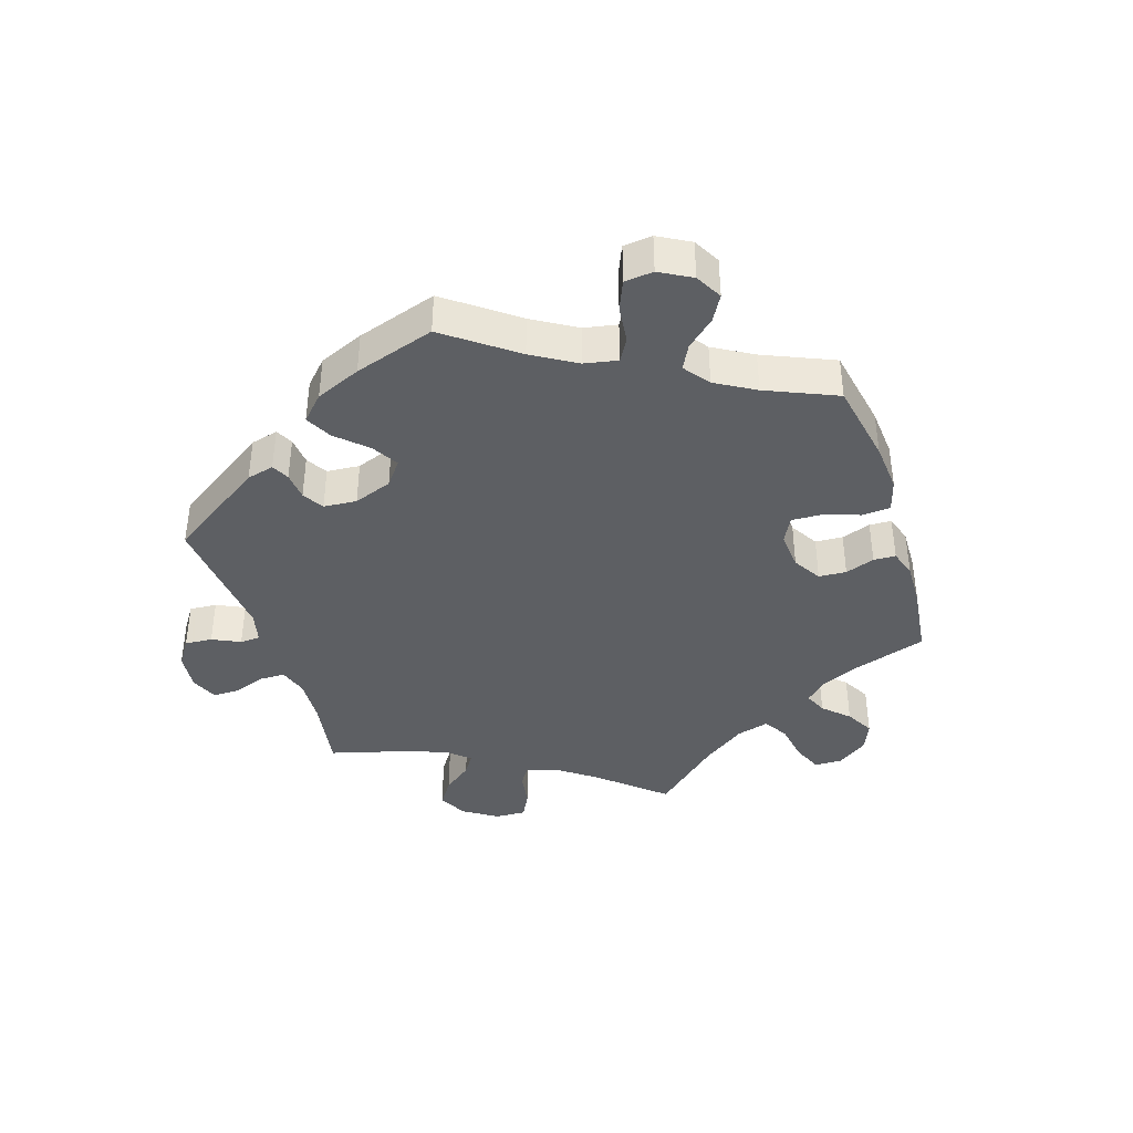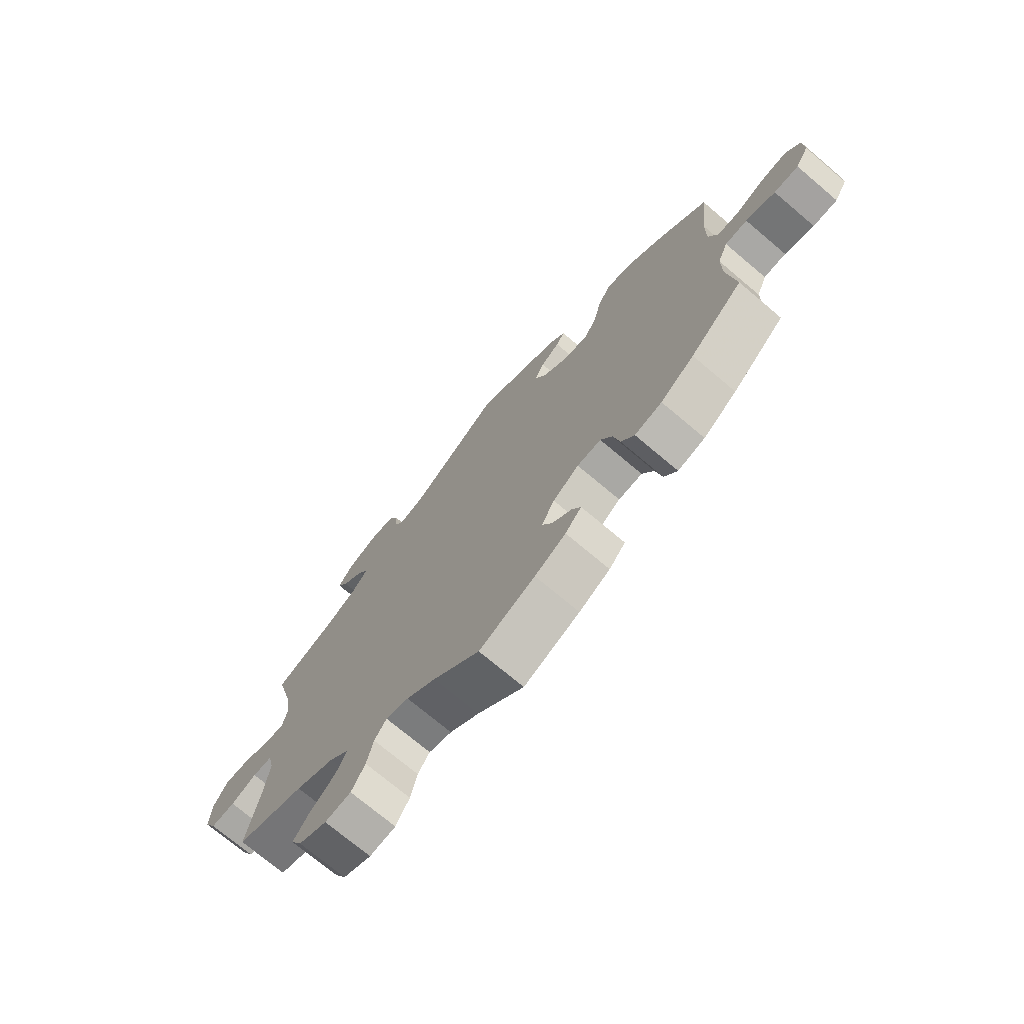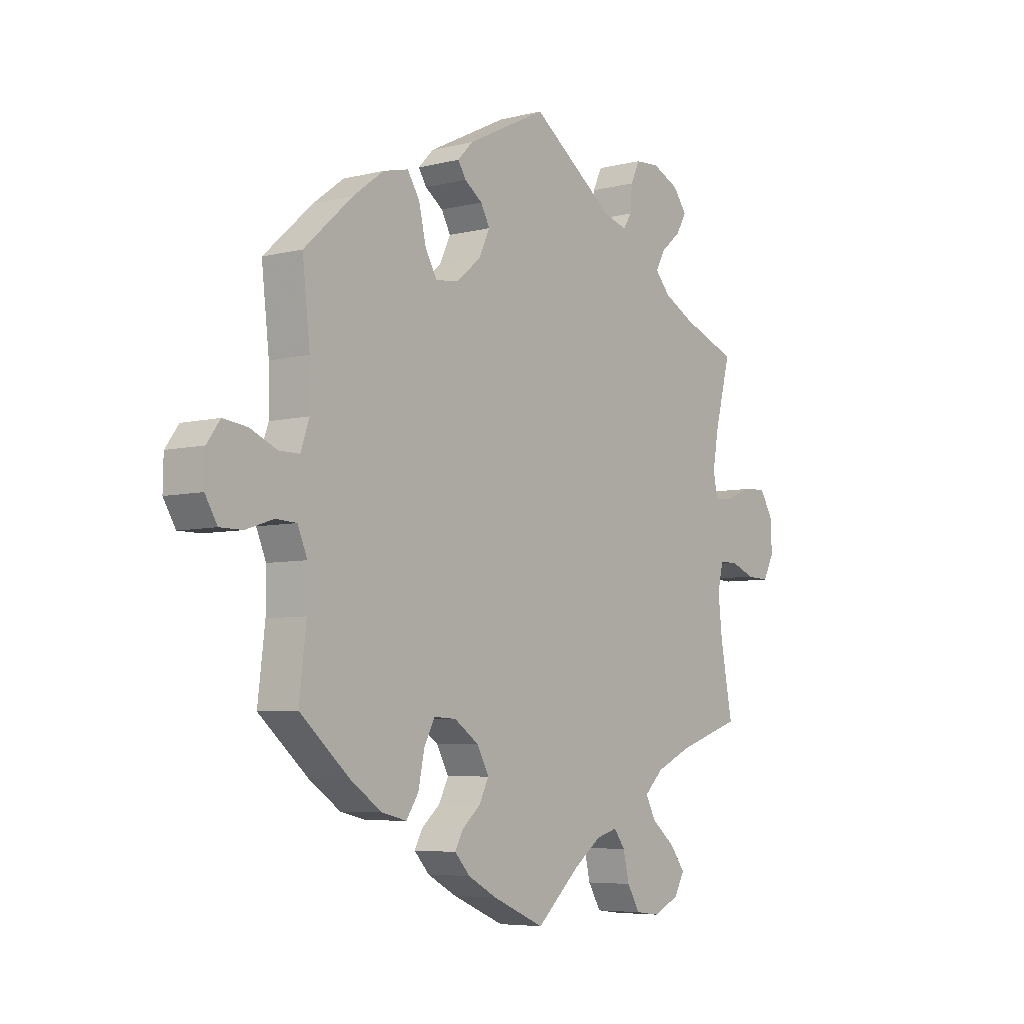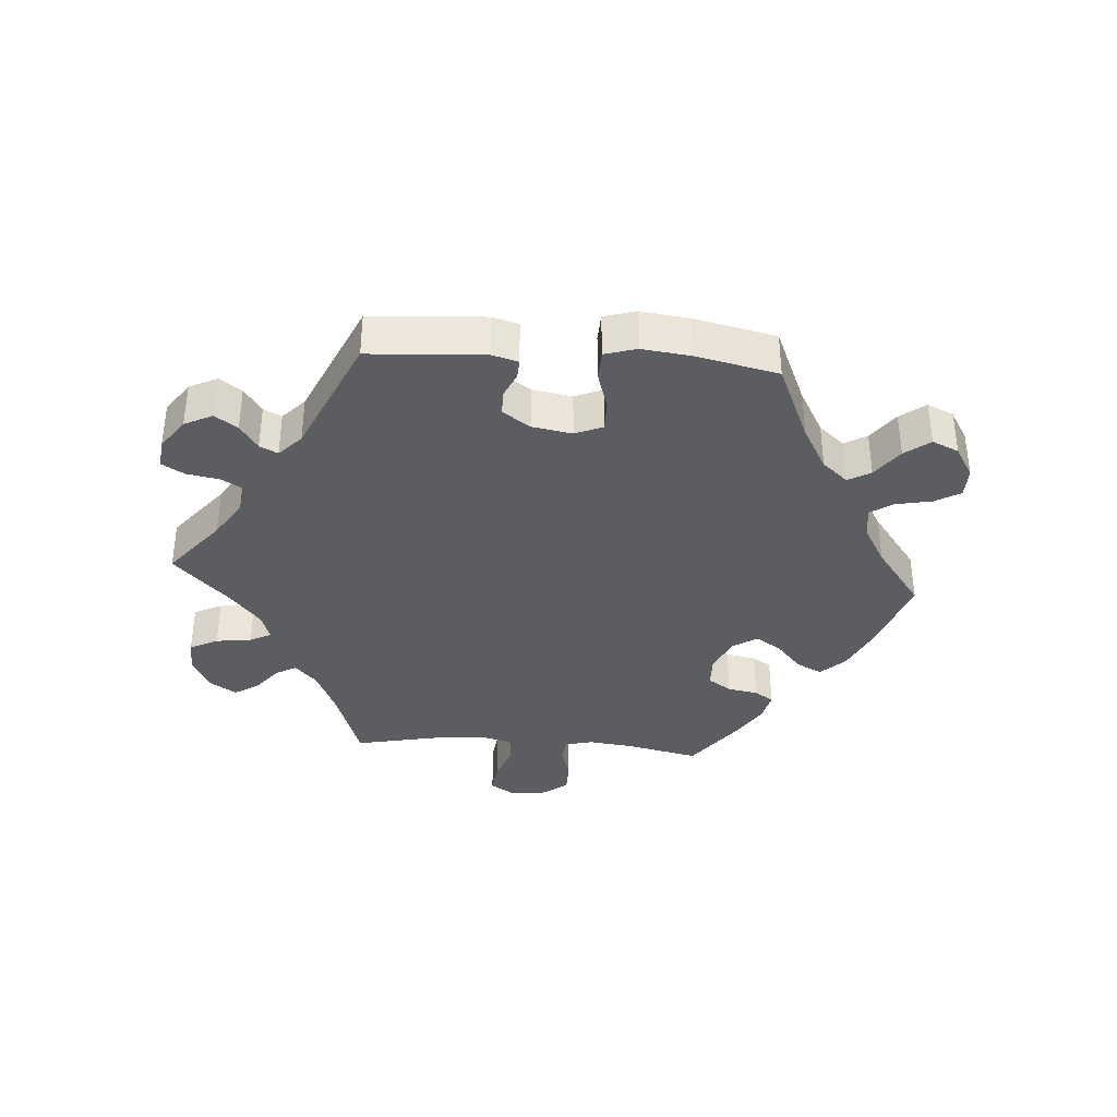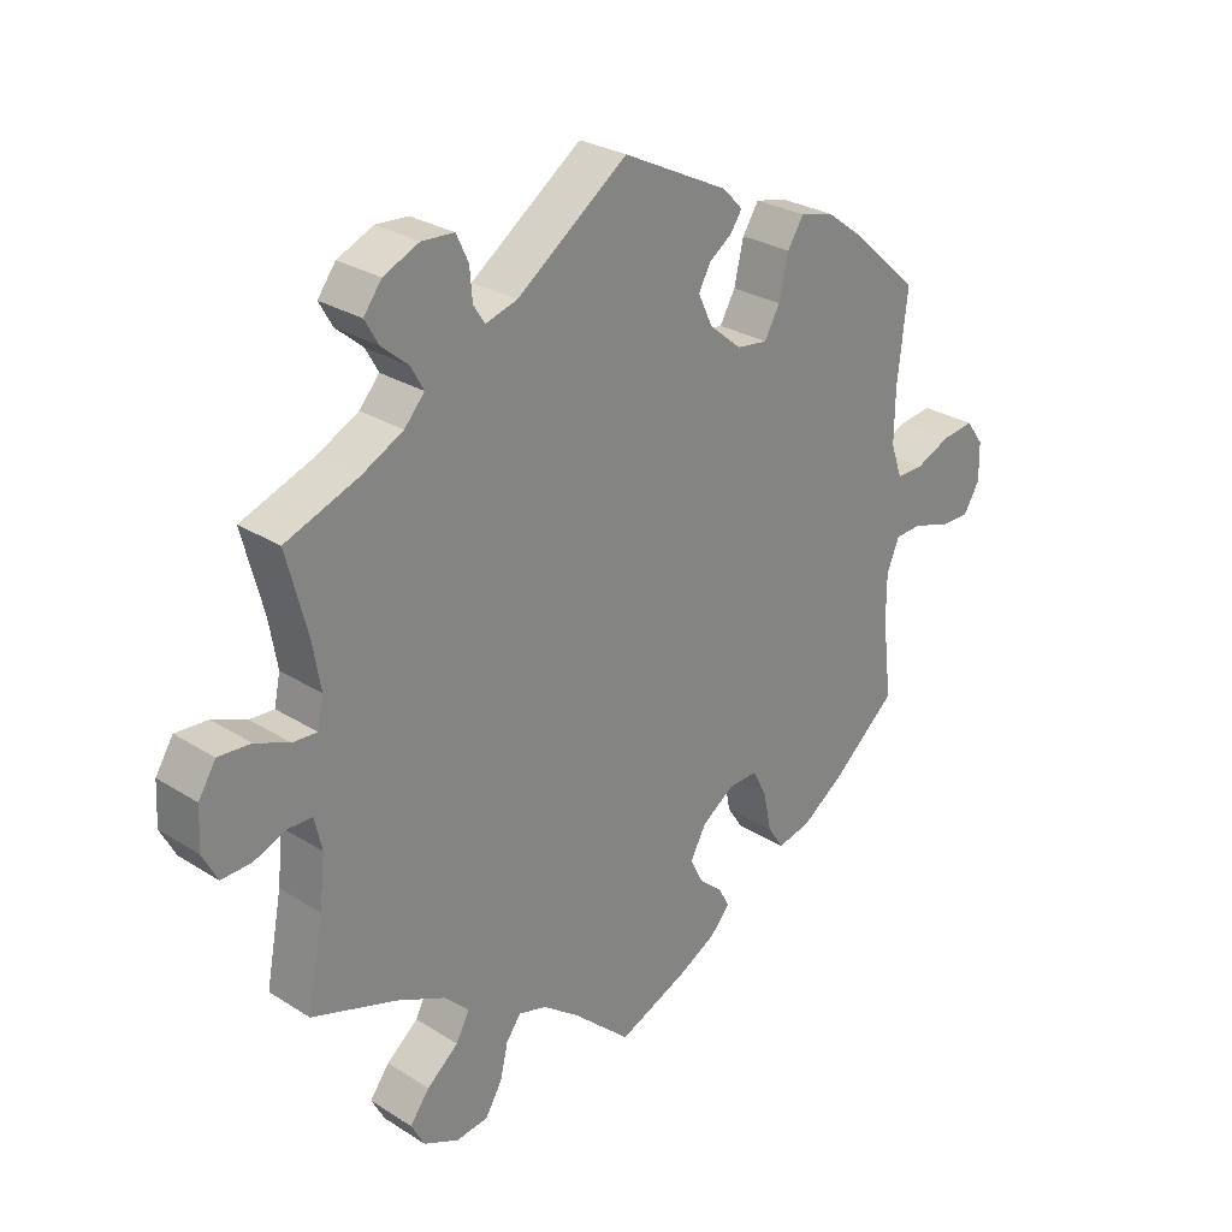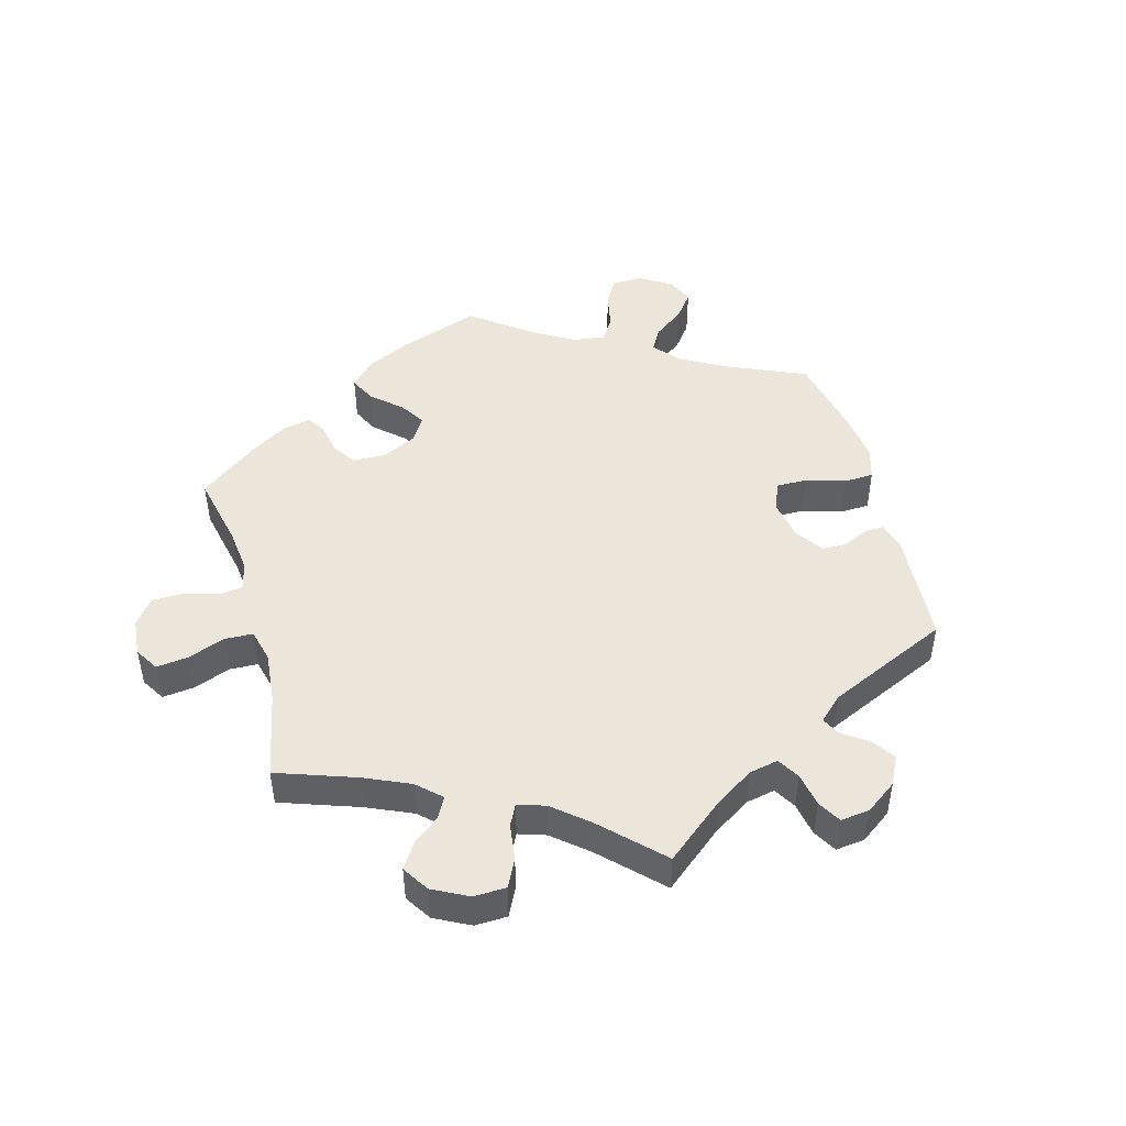
<metadata>
{"format":"obj","ext":"obj","renderer":"f3d","projection":"perspective","resolution":1024,"background":"white","views":[{"elev":-40.0,"azim":77.7,"up":"+Y"},{"elev":-72.7,"azim":49.8,"up":"+Z"},{"elev":-5.9,"azim":127.2,"up":"+Z"},{"elev":-36.8,"azim":25.8,"up":"+Y"},{"elev":27.7,"azim":-46.0,"up":"+Z"},{"elev":47.5,"azim":-75.4,"up":"+Y"}]}
</metadata>
<code>
v -0.477 0.07 -0.163
v -0.469 0.07 -0.088
v -0.48 0.07 -0.04
v -0.516 0.07 -0.039
v -0.564 0.07 -0.058
v -0.609 0.07 -0.06
v -0.631 0.07 -0.018
v -0.628 0.07 0.043
v -0.602 0.07 0.085
v -0.554 0.07 0.082
v -0.503 0.07 0.061
v -0.467 0.07 0.059
v -0.458 0.07 0.102
v -0.47 0.07 0.171
v -0.501 0.07 0.289
v -0.393 0.07 0.33
v -0.331 0.07 0.362
v -0.301 0.07 0.396
v -0.32 0.07 0.43
v -0.36 0.07 0.464
v -0.38 0.07 0.499
v -0.353 0.07 0.535
v -0.3 0.07 0.559
v -0.252 0.07 0.556
v -0.234 0.07 0.518
v -0.23 0.07 0.471
v -0.213 0.07 0.445
v -0.166 0.07 0.459
v -0.001 0.07 0.578
v 0.157 0.07 0.5
v 0.187 0.07 0.469
v 0.171 0.07 0.444
v 0.136 0.07 0.419
v 0.118 0.07 0.386
v 0.14 0.07 0.34
v 0.188 0.07 0.3
v 0.234 0.07 0.294
v 0.257 0.07 0.335
v 0.271 0.07 0.396
v 0.295 0.07 0.434
v 0.345 0.07 0.422
v 0.405 0.07 0.377
v 0.501 0.07 0.29
v 0.486 0.07 0.158
v 0.485 0.07 0.08
v 0.502 0.07 0.031
v 0.542 0.07 0.031
v 0.595 0.07 0.054
v 0.643 0.07 0.06
v 0.669 0.07 0.024
v 0.67 0.07 -0.032
v 0.646 0.07 -0.072
v 0.601 0.07 -0.072
v 0.547 0.07 -0.054
v 0.506 0.07 -0.056
v 0.487 0.07 -0.101
v 0.487 0.07 -0.171
v 0.501 0.07 -0.288
v 0.404 0.07 -0.372
v 0.342 0.07 -0.415
v 0.292 0.07 -0.427
v 0.268 0.07 -0.391
v 0.256 0.07 -0.333
v 0.235 0.07 -0.292
v 0.191 0.07 -0.294
v 0.143 0.07 -0.327
v 0.119 0.07 -0.371
v 0.138 0.07 -0.409
v 0.174 0.07 -0.44
v 0.19 0.07 -0.47
v 0.16 0.07 -0.503
v 0.103 0.07 -0.534
v 0 0.07 -0.578
v -0.086 0.07 -0.5
v -0.14 0.07 -0.46
v -0.182 0.07 -0.448
v -0.204 0.07 -0.478
v -0.216 0.07 -0.529
v -0.241 0.07 -0.571
v -0.289 0.07 -0.577
v -0.341 0.07 -0.553
v -0.361 0.07 -0.516
v -0.332 0.07 -0.477
v -0.285 0.07 -0.438
v -0.265 0.07 -0.4
v -0.302 0.07 -0.364
v -0.374 0.07 -0.331
v -0.501 0.07 -0.289
v -0.477 0 -0.163
v -0.469 0 -0.088
v -0.48 0 -0.04
v -0.516 0 -0.039
v -0.564 0 -0.058
v -0.609 0 -0.06
v -0.631 0 -0.018
v -0.628 0 0.043
v -0.602 0 0.085
v -0.554 0 0.082
v -0.503 0 0.061
v -0.467 0 0.059
v -0.458 0 0.102
v -0.47 0 0.171
v -0.501 0 0.289
v -0.393 0 0.33
v -0.331 0 0.362
v -0.301 0 0.396
v -0.32 0 0.43
v -0.36 0 0.464
v -0.38 0 0.499
v -0.353 0 0.535
v -0.3 0 0.559
v -0.252 0 0.556
v -0.234 0 0.518
v -0.23 0 0.471
v -0.213 0 0.445
v -0.166 0 0.459
v -0.001 0 0.578
v 0.157 0 0.5
v 0.187 0 0.469
v 0.171 0 0.444
v 0.136 0 0.419
v 0.118 0 0.386
v 0.14 0 0.34
v 0.188 0 0.3
v 0.234 0 0.294
v 0.257 0 0.335
v 0.271 0 0.396
v 0.295 0 0.434
v 0.345 0 0.422
v 0.405 0 0.377
v 0.501 0 0.29
v 0.486 0 0.158
v 0.485 0 0.08
v 0.502 0 0.031
v 0.542 0 0.031
v 0.595 0 0.054
v 0.643 0 0.06
v 0.669 0 0.024
v 0.67 0 -0.032
v 0.646 0 -0.072
v 0.601 0 -0.072
v 0.547 0 -0.054
v 0.506 0 -0.056
v 0.487 0 -0.101
v 0.487 0 -0.171
v 0.501 0 -0.288
v 0.404 0 -0.372
v 0.342 0 -0.415
v 0.292 0 -0.427
v 0.268 0 -0.391
v 0.256 0 -0.333
v 0.235 0 -0.292
v 0.191 0 -0.294
v 0.143 0 -0.327
v 0.119 0 -0.371
v 0.138 0 -0.409
v 0.174 0 -0.44
v 0.19 0 -0.47
v 0.16 0 -0.503
v 0.103 0 -0.534
v 0 0 -0.578
v -0.086 0 -0.5
v -0.14 0 -0.46
v -0.182 0 -0.448
v -0.204 0 -0.478
v -0.216 0 -0.529
v -0.241 0 -0.571
v -0.289 0 -0.577
v -0.341 0 -0.553
v -0.361 0 -0.516
v -0.332 0 -0.477
v -0.285 0 -0.438
v -0.265 0 -0.4
v -0.302 0 -0.364
v -0.374 0 -0.331
v -0.501 0 -0.289
f 87 88 1
f 86 87 1 2
f 85 86 2 3
f 81 82 83 84
f 81 84 85
f 80 81 85
f 77 78 79 80
f 76 77 80 85
f 75 76 85 3
f 71 72 73 74
f 71 74 75 3
f 68 69 70 71
f 67 68 71 3
f 60 61 62 63
f 60 63 64
f 57 58 59 60
f 56 57 60 64
f 55 56 64 65
f 51 52 53 54
f 51 54 55
f 50 51 55
f 47 48 49 50
f 46 47 50 55
f 45 46 55 65
f 41 42 43 44
f 38 39 40 41
f 37 38 41 44
f 36 37 44 45
f 30 31 32 33
f 28 29 30 33
f 27 28 33 34
f 23 24 25 26
f 23 26 27
f 22 23 27
f 19 20 21 22
f 18 19 22 27
f 17 18 27 34
f 14 15 16
f 13 14 16 17
f 12 13 17 34
f 8 9 10 11
f 8 11 12
f 7 8 12
f 4 5 6 7
f 3 4 7 12
f 66 67 3 12
f 36 45 65 66
f 35 36 66 12
f 12 34 35
f 89 176 175
f 90 89 175 174
f 91 90 174 173
f 172 171 170 169
f 173 172 169
f 173 169 168
f 168 167 166 165
f 173 168 165 164
f 91 173 164 163
f 162 161 160 159
f 91 163 162 159
f 159 158 157 156
f 91 159 156 155
f 151 150 149 148
f 152 151 148
f 148 147 146 145
f 152 148 145 144
f 153 152 144 143
f 142 141 140 139
f 143 142 139
f 143 139 138
f 138 137 136 135
f 143 138 135 134
f 153 143 134 133
f 132 131 130 129
f 129 128 127 126
f 132 129 126 125
f 133 132 125 124
f 121 120 119 118
f 121 118 117 116
f 122 121 116 115
f 114 113 112 111
f 115 114 111
f 115 111 110
f 110 109 108 107
f 115 110 107 106
f 122 115 106 105
f 104 103 102
f 105 104 102 101
f 122 105 101 100
f 99 98 97 96
f 100 99 96
f 100 96 95
f 95 94 93 92
f 100 95 92 91
f 100 91 155 154
f 154 153 133 124
f 100 154 124 123
f 123 122 100
f 1 89 90 2
f 2 90 91 3
f 3 91 92 4
f 4 92 93 5
f 5 93 94 6
f 6 94 95 7
f 7 95 96 8
f 8 96 97 9
f 9 97 98 10
f 10 98 99 11
f 11 99 100 12
f 12 100 101 13
f 13 101 102 14
f 14 102 103 15
f 15 103 104 16
f 16 104 105 17
f 17 105 106 18
f 18 106 107 19
f 19 107 108 20
f 20 108 109 21
f 21 109 110 22
f 22 110 111 23
f 23 111 112 24
f 24 112 113 25
f 25 113 114 26
f 26 114 115 27
f 27 115 116 28
f 28 116 117 29
f 29 117 118 30
f 30 118 119 31
f 31 119 120 32
f 32 120 121 33
f 33 121 122 34
f 34 122 123 35
f 35 123 124 36
f 36 124 125 37
f 37 125 126 38
f 38 126 127 39
f 39 127 128 40
f 40 128 129 41
f 41 129 130 42
f 42 130 131 43
f 43 131 132 44
f 44 132 133 45
f 45 133 134 46
f 46 134 135 47
f 47 135 136 48
f 48 136 137 49
f 49 137 138 50
f 50 138 139 51
f 51 139 140 52
f 52 140 141 53
f 53 141 142 54
f 54 142 143 55
f 55 143 144 56
f 56 144 145 57
f 57 145 146 58
f 58 146 147 59
f 59 147 148 60
f 60 148 149 61
f 61 149 150 62
f 62 150 151 63
f 63 151 152 64
f 64 152 153 65
f 65 153 154 66
f 66 154 155 67
f 67 155 156 68
f 68 156 157 69
f 69 157 158 70
f 70 158 159 71
f 71 159 160 72
f 72 160 161 73
f 73 161 162 74
f 74 162 163 75
f 75 163 164 76
f 76 164 165 77
f 77 165 166 78
f 78 166 167 79
f 79 167 168 80
f 80 168 169 81
f 81 169 170 82
f 82 170 171 83
f 83 171 172 84
f 84 172 173 85
f 85 173 174 86
f 86 174 175 87
f 87 175 176 88
f 88 176 89 1

</code>
